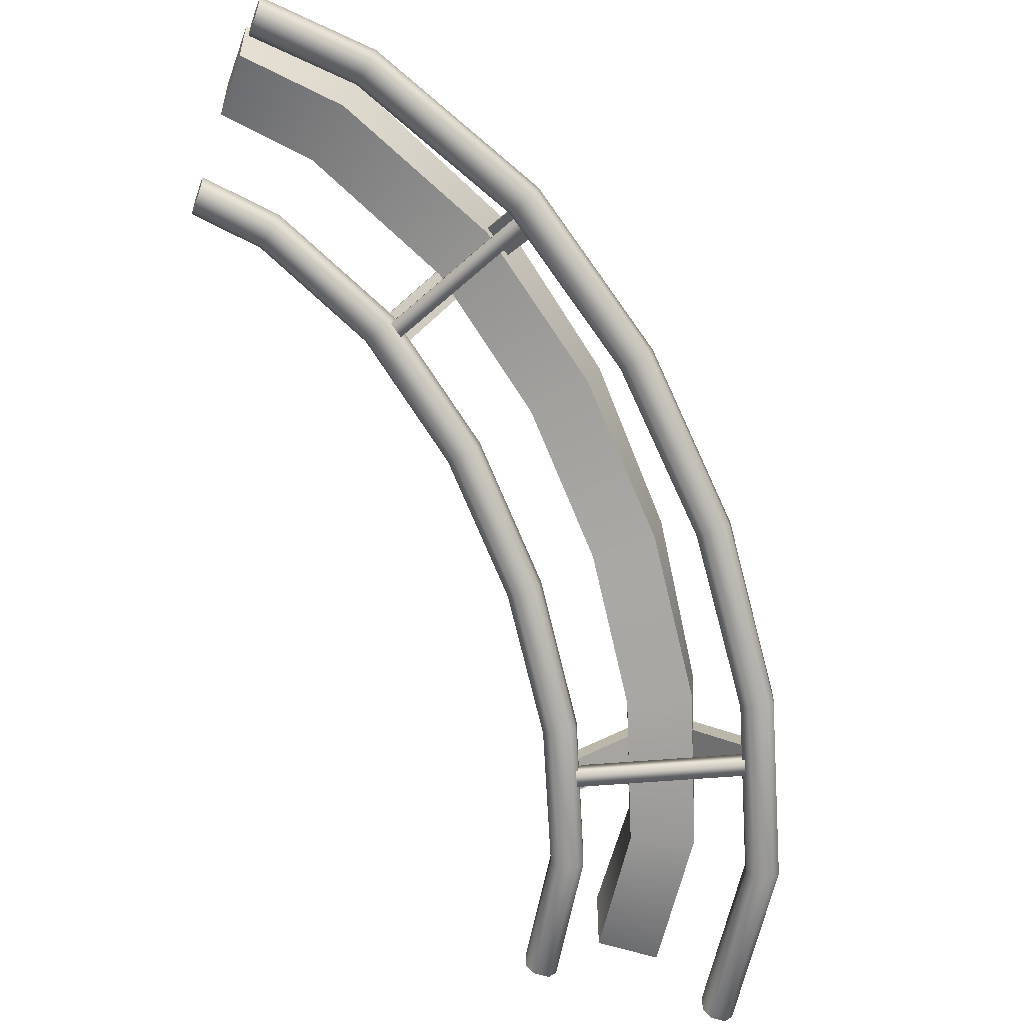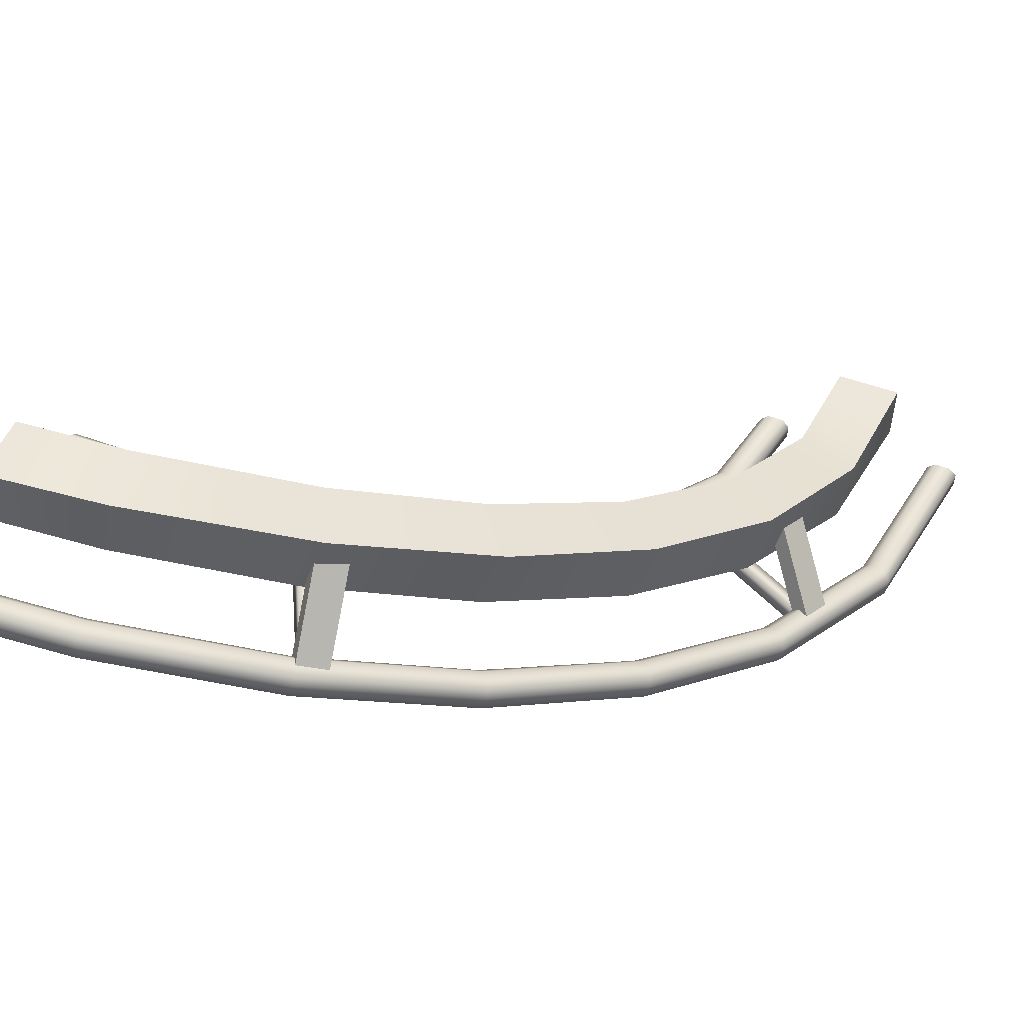
<metadata>
{"format":"obj","ext":"obj","renderer":"f3d","projection":"perspective","resolution":1024,"background":"white","views":[{"elev":-53.8,"azim":-20.0,"up":"+Y"},{"elev":51.4,"azim":21.6,"up":"+Y"}]}
</metadata>
<code>
g coaster-hanging-corner-small-ramp
v -0.35 0.025 2.503e-06 1 1 1
v -0.35 0.075 2.384e-06 1 1 1
v -0.4064 0.1064 0.3739 1 1 1
v -0.4011 0.1546 0.362 1 1 1
v -0.562 0.2664 0.7272 1 1 1
v -0.5513 0.3126 0.7113 1 1 1
v -0.275 0.1 2.503e-06 1 1 1
v -0.327 0.1764 0.3787 1 1 1
v -0.325 0.1 2.384e-06 1 1 1
v -0.3746 0.178 0.3636 1 1 1
v -0.4817 0.3342 0.7421 1 1 1
v -0.5245 0.3352 0.7163 1 1 1
v -0.5031 0.2418 0.7738 1 1 1
v -0.3377 0.0799 0.4025 1 1 1
v -0.5459 0.2428 0.748 1 1 1
v -0.3853 0.08146 0.3874 1 1 1
v -0.275 1.192e-07 2.623e-06 1 1 1
v -0.325 2.384e-07 2.623e-06 1 1 1
v -0.25 0.025 2.623e-06 1 1 1
v -0.3112 0.1033 0.4041 1 1 1
v -0.4763 0.2644 0.7788 1 1 1
v -0.25 0.075 2.623e-06 1 1 1
v -0.3058 0.1515 0.3922 1 1 1
v -0.4656 0.3106 0.7629 1 1 1
v 0.25 0.025 3.815e-06 1 1 1
v 0.25 0.075 3.695e-06 1 1 1
v 0.1652 0.08768 0.5553 1 1 1
v 0.1705 0.1359 0.5434 1 1 1
v -0.04808 0.254 1.037 1 1 1
v -0.03741 0.3002 1.021 1 1 1
v 0.35 0.075 3.934e-06 1 1 1
v 0.35 0.025 3.934e-06 1 1 1
v 0.2658 0.1328 0.5737 1 1 1
v 0.2604 0.08456 0.5856 1 1 1
v 0.04824 0.2981 1.072 1 1 1
v 0.03757 0.2519 1.088 1 1 1
v 0.325 0.1 3.815e-06 1 1 1
v 0.2446 0.1577 0.5602 1 1 1
v 0.275 0.1 3.695e-06 1 1 1
v 0.197 0.1593 0.545 1 1 1
v 0.03217 0.3217 1.052 1 1 1
v -0.01066 0.3228 1.026 1 1 1
v 0.01082 0.2293 1.083 1 1 1
v 0.2339 0.06121 0.584 1 1 1
v -0.03201 0.2304 1.057 1 1 1
v 0.1863 0.06276 0.5689 1 1 1
v 0.325 -2.384e-07 3.934e-06 1 1 1
v 0.275 -2.384e-07 3.934e-06 1 1 1
v -0.1392 0.4188 0.9037 1 1 1
v 0.041 0.2613 0.4683 1 1 1
v -0.3105 0.4229 0.8006 1 1 1
v -0.1495 0.2675 0.4078 1 1 1
v 0.1 0.2 3.099e-06 1 1 1
v -0.1 0.2 2.623e-06 1 1 1
v -0.2678 0.6077 0.7371 1 1 1
v -0.1281 0.4606 0.3602 1 1 1
v -0.09649 0.6036 0.8403 1 1 1
v 0.06243 0.4543 0.4207 1 1 1
v -0.1 0.4 2.146e-06 1 1 1
v 0.1 0.4 2.623e-06 1 1 1
v -0.7902 0.4644 1.04 1 1 1
v -0.7758 0.5097 1.025 1 1 1
v -1.075 0.6704 1.305 1 1 1
v -1.059 0.716 1.292 1 1 1
v -0.713 0.532 1.067 1 1 1
v -0.7501 0.5322 1.034 1 1 1
v -1.006 0.7396 1.345 1 1 1
v -1.036 0.739 1.305 1 1 1
v -1.038 0.6486 1.371 1 1 1
v -0.7417 0.4415 1.099 1 1 1
v -1.068 0.648 1.331 1 1 1
v -0.7788 0.4417 1.065 1 1 1
v -0.716 0.464 1.107 1 1 1
v -1.014 0.6716 1.384 1 1 1
v -0.7016 0.5093 1.092 1 1 1
v -0.9984 0.7172 1.371 1 1 1
v -0.3448 0.4617 1.442 1 1 1
v -0.3304 0.507 1.427 1 1 1
v -0.7108 0.6775 1.781 1 1 1
v -0.6947 0.723 1.768 1 1 1
v -0.2562 0.5065 1.494 1 1 1
v -0.2706 0.4612 1.509 1 1 1
v -0.634 0.7242 1.848 1 1 1
v -0.6501 0.6787 1.861 1 1 1
v -0.2676 0.5292 1.469 1 1 1
v -0.3047 0.5295 1.436 1 1 1
v -0.6411 0.7467 1.821 1 1 1
v -0.6715 0.7461 1.782 1 1 1
v -0.6733 0.6556 1.847 1 1 1
v -0.2963 0.4387 1.501 1 1 1
v -0.7036 0.655 1.808 1 1 1
v -0.3334 0.4389 1.467 1 1 1
v -0.7456 0.8351 1.617 1 1 1
v -0.4058 0.6208 1.287 1 1 1
v -0.8671 0.8328 1.458 1 1 1
v -0.5543 0.6217 1.153 1 1 1
v -0.8027 1.015 1.406 1 1 1
v -0.4968 0.8028 1.091 1 1 1
v -0.6813 1.017 1.565 1 1 1
v -0.3483 0.8019 1.225 1 1 1
v -1.409 0.8575 1.508 1 1 1
v -1.394 0.9045 1.5 1 1 1
v -1.781 0.9908 1.629 1 1 1
v -1.773 1.04 1.627 1 1 1
v -1.354 0.93 1.563 1 1 1
v -1.376 0.9287 1.518 1 1 1
v -1.756 1.067 1.699 1 1 1
v -1.765 1.065 1.65 1 1 1
v -1.772 0.9682 1.705 1 1 1
v -1.384 0.8361 1.58 1 1 1
v -1.781 0.9669 1.655 1 1 1
v -1.405 0.8347 1.535 1 1 1
v -1.366 0.8602 1.598 1 1 1
v -1.763 0.9936 1.728 1 1 1
v -1.351 0.9072 1.59 1 1 1
v -1.755 1.043 1.725 1 1 1
v -1.15 0.8737 2.049 1 1 1
v -1.135 0.9207 2.04 1 1 1
v -1.673 1.007 2.219 1 1 1
v -1.665 1.056 2.217 1 1 1
v -1.092 0.9234 2.131 1 1 1
v -1.106 0.8764 2.139 1 1 1
v -1.647 1.059 2.315 1 1 1
v -1.655 1.01 2.318 1 1 1
v -1.095 0.9462 2.104 1 1 1
v -1.117 0.9449 2.059 1 1 1
v -1.648 1.083 2.289 1 1 1
v -1.657 1.082 2.24 1 1 1
v -1.663 0.9845 2.294 1 1 1
v -1.125 0.8522 2.121 1 1 1
v -1.672 0.9832 2.245 1 1 1
v -1.146 0.8509 2.076 1 1 1
v -1.673 1.176 2.062 1 1 1
v -1.162 1.034 1.884 1 1 1
v -1.709 1.17 1.865 1 1 1
v -1.249 1.029 1.704 1 1 1
v -1.677 1.367 1.854 1 1 1
v -1.189 1.217 1.67 1 1 1
v -1.641 1.373 2.051 1 1 1
v -1.103 1.222 1.85 1 1 1
v -2 1.025 1.65 1 1 1
v -2 1.075 1.65 1 1 1
v -2 1.1 1.725 1 1 1
v -2 1.1 1.675 1 1 1
v -2 1 1.725 1 1 1
v -2 1 1.675 1 1 1
v -2 1.025 1.75 1 1 1
v -2 1.075 1.75 1 1 1
v -2 1.025 2.25 1 1 1
v -2 1.075 2.25 1 1 1
v -2 1.075 2.35 1 1 1
v -2 1.025 2.35 1 1 1
v -2 1.1 2.325 1 1 1
v -2 1.1 2.275 1 1 1
v -2 1 2.325 1 1 1
v -2 1 2.275 1 1 1
v -2 1.2 2.1 1 1 1
v -2 1.2 1.9 1 1 1
v -2 1.4 1.9 1 1 1
v -2 1.4 2.1 1 1 1
v 0.275 0 7.219e-16 1 1 1
v 0.325 0 7.219e-16 1 1 1
v 0.25 0.025 7.219e-16 1 1 1
v 0.35 0.025 7.219e-16 1 1 1
v 0.25 0.075 7.219e-16 1 1 1
v 0.35 0.075 7.219e-16 1 1 1
v 0.275 0.1 7.219e-16 1 1 1
v 0.325 0.1 7.219e-16 1 1 1
v -0.325 0 -7.219e-16 1 1 1
v -0.275 0 -7.219e-16 1 1 1
v -0.35 0.025 -7.219e-16 1 1 1
v -0.25 0.025 -7.219e-16 1 1 1
v -0.35 0.075 -7.219e-16 1 1 1
v -0.25 0.075 -7.219e-16 1 1 1
v -0.325 0.1 -7.219e-16 1 1 1
v -0.275 0.1 -7.219e-16 1 1 1
v -0.1 0.2 5.414e-16 1 1 1
v 0.1 0.2 5.414e-16 1 1 1
v -0.1 0.4 5.414e-16 1 1 1
v 0.1 0.4 5.414e-16 1 1 1
v -2 1 1.725 1 1 1
v -2 1 1.675 1 1 1
v -2 1.025 1.75 1 1 1
v -2 1.025 1.65 1 1 1
v -2 1.075 1.75 1 1 1
v -2 1.075 1.65 1 1 1
v -2 1.1 1.725 1 1 1
v -2 1.1 1.675 1 1 1
v -2 1 2.325 1 1 1
v -2 1 2.275 1 1 1
v -2 1.025 2.35 1 1 1
v -2 1.025 2.25 1 1 1
v -2 1.075 2.35 1 1 1
v -2 1.075 2.25 1 1 1
v -2 1.1 2.325 1 1 1
v -2 1.1 2.275 1 1 1
v -2 1.2 2.1 1 1 1
v -2 1.2 1.9 1 1 1
v -2 1.4 2.1 1 1 1
v -2 1.4 1.9 1 1 1
v 0.07417 0.1945 0.9162 1 1 1
v 0.09476 0.177 0.8741 1 1 1
v -0.4621 0.21 0.6475 1 1 1
v -0.4415 0.1925 0.6054 1 1 1
v 0.1037 0.2238 0.859 1 1 1
v 0.08309 0.2413 0.9011 1 1 1
v -0.4325 0.2394 0.5903 1 1 1
v -0.4531 0.2568 0.6324 1 1 1
v -0.3902 0.2183 0.5901 1 1 1
v -0.151 0.4275 0.6202 1 1 1
v -0.4178 0.254 0.5617 1 1 1
v -0.1786 0.4632 0.5918 1 1 1
v -0.459 0.289 0.6459 1 1 1
v -0.2198 0.4981 0.676 1 1 1
v -0.1921 0.4624 0.7044 1 1 1
v -0.4313 0.2533 0.6742 1 1 1
v 0.07756 0.2048 0.8245 1 1 1
v 0.1184 0.2385 0.8305 1 1 1
v -0.07977 0.4254 0.6559 1 1 1
v -0.0389 0.4591 0.6619 1 1 1
v 0.03639 0.2397 0.9086 1 1 1
v -0.1209 0.4603 0.74 1 1 1
v -0.08007 0.4941 0.746 1 1 1
v 0.07726 0.2735 0.9146 1 1 1
v -1.111 0.8698 2.086 1 1 1
v -1.069 0.8523 2.065 1 1 1
v -1.38 0.8543 1.55 1 1 1
v -1.337 0.8368 1.529 1 1 1
v -1.054 0.8992 2.056 1 1 1
v -1.096 0.9167 2.077 1 1 1
v -1.322 0.8836 1.52 1 1 1
v -1.364 0.9011 1.541 1 1 1
v -1.288 0.8646 1.546 1 1 1
v -1.119 1.085 1.704 1 1 1
v -1.294 0.8983 1.505 1 1 1
v -1.125 1.119 1.663 1 1 1
v -1.378 0.9333 1.547 1 1 1
v -1.209 1.154 1.704 1 1 1
v -1.203 1.12 1.745 1 1 1
v -1.372 0.8995 1.587 1 1 1
v -1.053 0.8781 2.014 1 1 1
v -1.025 0.9138 2.042 1 1 1
v -1.084 1.087 1.775 1 1 1
v -1.055 1.123 1.802 1 1 1
v -1.138 0.9131 2.055 1 1 1
v -1.168 1.122 1.816 1 1 1
v -1.139 1.158 1.844 1 1 1
v -1.109 0.9488 2.083 1 1 1
f 3 2 1
f 2 3 4
f 5 4 3
f 4 5 6
f 9 8 7
f 8 9 10
f 10 11 8
f 11 10 12
f 15 14 13
f 14 15 16
f 16 17 14
f 17 16 18
f 18 3 1
f 3 18 16
f 16 5 3
f 5 16 15
f 19 14 17
f 14 19 20
f 20 13 14
f 13 20 21
f 7 23 22
f 23 7 8
f 8 24 23
f 24 8 11
f 12 4 6
f 4 12 10
f 10 2 4
f 2 10 9
f 20 24 21
f 24 20 23
f 19 23 20
f 23 19 22
f 27 26 25
f 26 27 28
f 29 28 27
f 28 29 30
f 33 32 31
f 32 33 34
f 35 34 33
f 34 35 36
f 39 38 37
f 38 39 40
f 40 41 38
f 41 40 42
f 45 44 43
f 44 45 46
f 46 47 44
f 47 46 48
f 26 40 39
f 40 26 28
f 28 42 40
f 42 28 30
f 48 27 25
f 27 48 46
f 46 29 27
f 29 46 45
f 32 44 47
f 44 32 34
f 34 43 44
f 43 34 36
f 35 38 41
f 38 35 33
f 33 37 38
f 37 33 31
f 51 50 49
f 50 51 52
f 52 53 50
f 53 52 54
f 57 56 55
f 56 57 58
f 58 59 56
f 59 58 60
f 50 57 49
f 57 50 58
f 53 58 50
f 58 53 60
f 56 51 55
f 51 56 52
f 59 52 56
f 52 59 54
f 61 6 5
f 6 61 62
f 63 62 61
f 62 63 64
f 12 65 11
f 65 12 66
f 66 67 65
f 67 66 68
f 71 70 69
f 70 71 72
f 72 13 70
f 13 72 15
f 15 61 5
f 61 15 72
f 72 63 61
f 63 72 71
f 21 70 13
f 70 21 73
f 73 69 70
f 69 73 74
f 11 75 24
f 75 11 65
f 65 76 75
f 76 65 67
f 68 62 64
f 62 68 66
f 66 6 62
f 6 66 12
f 73 76 74
f 76 73 75
f 21 75 73
f 75 21 24
f 77 30 29
f 30 77 78
f 79 78 77
f 78 79 80
f 81 36 35
f 36 81 82
f 83 82 81
f 82 83 84
f 42 85 41
f 85 42 86
f 86 87 85
f 87 86 88
f 91 90 89
f 90 91 92
f 92 43 90
f 43 92 45
f 30 86 42
f 86 30 78
f 78 88 86
f 88 78 80
f 45 77 29
f 77 45 92
f 92 79 77
f 79 92 91
f 36 90 43
f 90 36 82
f 82 89 90
f 89 82 84
f 83 85 87
f 85 83 81
f 81 41 85
f 41 81 35
f 95 94 93
f 94 95 96
f 96 49 94
f 49 96 51
f 99 98 97
f 98 99 100
f 100 55 98
f 55 100 57
f 94 99 93
f 99 94 100
f 49 100 94
f 100 49 57
f 98 95 97
f 95 98 96
f 55 96 98
f 96 55 51
f 101 64 63
f 64 101 102
f 103 102 101
f 102 103 104
f 68 105 67
f 105 68 106
f 106 107 105
f 107 106 108
f 111 110 109
f 110 111 112
f 112 69 110
f 69 112 71
f 71 101 63
f 101 71 112
f 112 103 101
f 103 112 111
f 74 110 69
f 110 74 113
f 113 109 110
f 109 113 114
f 67 115 76
f 115 67 105
f 105 116 115
f 116 105 107
f 108 102 104
f 102 108 106
f 106 64 102
f 64 106 68
f 113 116 114
f 116 113 115
f 74 115 113
f 115 74 76
f 117 80 79
f 80 117 118
f 119 118 117
f 118 119 120
f 121 84 83
f 84 121 122
f 123 122 121
f 122 123 124
f 88 125 87
f 125 88 126
f 126 127 125
f 127 126 128
f 131 130 129
f 130 131 132
f 132 89 130
f 89 132 91
f 80 126 88
f 126 80 118
f 118 128 126
f 128 118 120
f 91 117 79
f 117 91 132
f 132 119 117
f 119 132 131
f 84 130 89
f 130 84 122
f 122 129 130
f 129 122 124
f 123 125 127
f 125 123 121
f 121 87 125
f 87 121 83
f 135 134 133
f 134 135 136
f 136 93 134
f 93 136 95
f 139 138 137
f 138 139 140
f 140 97 138
f 97 140 99
f 134 139 133
f 139 134 140
f 93 140 134
f 140 93 99
f 138 135 137
f 135 138 136
f 97 136 138
f 136 97 95
f 141 104 103
f 104 141 142
f 141 142 141
f 142 141 142
f 108 143 107
f 143 108 144
f 144 143 143
f 143 144 144
f 146 145 145
f 145 146 146
f 146 109 145
f 109 146 111
f 111 141 103
f 141 111 146
f 146 141 141
f 141 146 146
f 114 145 109
f 145 114 147
f 147 145 145
f 145 147 147
f 107 148 116
f 148 107 143
f 143 148 148
f 148 143 143
f 144 142 142
f 142 144 144
f 144 104 142
f 104 144 108
f 147 148 147
f 148 147 148
f 114 148 147
f 148 114 116
f 149 120 119
f 120 149 150
f 149 150 149
f 150 149 150
f 151 124 123
f 124 151 152
f 151 152 151
f 152 151 152
f 128 153 127
f 153 128 154
f 154 153 153
f 153 154 154
f 156 155 155
f 155 156 156
f 156 129 155
f 129 156 131
f 120 154 128
f 154 120 150
f 150 154 154
f 154 150 150
f 131 149 119
f 149 131 156
f 156 149 149
f 149 156 156
f 124 155 129
f 155 124 152
f 152 155 155
f 155 152 152
f 151 153 153
f 153 151 151
f 151 127 153
f 127 151 123
f 158 157 157
f 157 158 158
f 158 133 157
f 133 158 135
f 160 159 159
f 159 160 160
f 160 137 159
f 137 160 139
f 157 160 157
f 160 157 160
f 133 160 157
f 160 133 139
f 159 158 159
f 158 159 158
f 137 158 159
f 158 137 135
f 163 162 161
f 162 163 164
f 164 163 165
f 164 165 166
f 166 165 167
f 166 167 168
f 171 170 169
f 170 171 172
f 172 171 173
f 172 173 174
f 174 173 175
f 174 175 176
f 179 178 177
f 178 179 180
f 183 182 181
f 182 183 184
f 184 183 185
f 184 185 186
f 186 185 187
f 186 187 188
f 191 190 189
f 190 191 192
f 192 191 193
f 192 193 194
f 194 193 195
f 194 195 196
f 199 198 197
f 198 199 200
f 203 202 201
f 202 203 204
f 207 206 205
f 206 207 208
f 206 203 201
f 203 206 208
f 207 202 204
f 202 207 205
f 211 210 209
f 210 211 212
f 213 212 211
f 212 213 214
f 215 209 210
f 209 215 216
f 215 213 216
f 213 215 214
f 219 218 217
f 218 219 220
f 221 219 217
f 219 221 222
f 223 218 220
f 218 223 224
f 224 222 221
f 222 224 223
f 227 226 225
f 226 227 228
f 231 230 229
f 230 231 232
f 230 227 225
f 227 230 232
f 231 226 228
f 226 231 229
f 235 234 233
f 234 235 236
f 237 236 235
f 236 237 238
f 239 233 234
f 233 239 240
f 239 237 240
f 237 239 238
f 243 242 241
f 242 243 244
f 245 243 241
f 243 245 246
f 247 242 244
f 242 247 248
f 248 246 245
f 246 248 247
g coaster-hanging-corner-small-ramp
f 3 2 1
f 2 3 4
f 5 4 3
f 4 5 6
f 9 8 7
f 8 9 10
f 10 11 8
f 11 10 12
f 15 14 13
f 14 15 16
f 16 17 14
f 17 16 18
f 18 3 1
f 3 18 16
f 16 5 3
f 5 16 15
f 19 14 17
f 14 19 20
f 20 13 14
f 13 20 21
f 7 23 22
f 23 7 8
f 8 24 23
f 24 8 11
f 12 4 6
f 4 12 10
f 10 2 4
f 2 10 9
f 20 24 21
f 24 20 23
f 19 23 20
f 23 19 22
f 27 26 25
f 26 27 28
f 29 28 27
f 28 29 30
f 33 32 31
f 32 33 34
f 35 34 33
f 34 35 36
f 39 38 37
f 38 39 40
f 40 41 38
f 41 40 42
f 45 44 43
f 44 45 46
f 46 47 44
f 47 46 48
f 26 40 39
f 40 26 28
f 28 42 40
f 42 28 30
f 48 27 25
f 27 48 46
f 46 29 27
f 29 46 45
f 32 44 47
f 44 32 34
f 34 43 44
f 43 34 36
f 35 38 41
f 38 35 33
f 33 37 38
f 37 33 31
f 51 50 49
f 50 51 52
f 52 53 50
f 53 52 54
f 57 56 55
f 56 57 58
f 58 59 56
f 59 58 60
f 50 57 49
f 57 50 58
f 53 58 50
f 58 53 60
f 56 51 55
f 51 56 52
f 59 52 56
f 52 59 54
f 61 6 5
f 6 61 62
f 63 62 61
f 62 63 64
f 12 65 11
f 65 12 66
f 66 67 65
f 67 66 68
f 71 70 69
f 70 71 72
f 72 13 70
f 13 72 15
f 15 61 5
f 61 15 72
f 72 63 61
f 63 72 71
f 21 70 13
f 70 21 73
f 73 69 70
f 69 73 74
f 11 75 24
f 75 11 65
f 65 76 75
f 76 65 67
f 68 62 64
f 62 68 66
f 66 6 62
f 6 66 12
f 73 76 74
f 76 73 75
f 21 75 73
f 75 21 24
f 77 30 29
f 30 77 78
f 79 78 77
f 78 79 80
f 81 36 35
f 36 81 82
f 83 82 81
f 82 83 84
f 42 85 41
f 85 42 86
f 86 87 85
f 87 86 88
f 91 90 89
f 90 91 92
f 92 43 90
f 43 92 45
f 30 86 42
f 86 30 78
f 78 88 86
f 88 78 80
f 45 77 29
f 77 45 92
f 92 79 77
f 79 92 91
f 36 90 43
f 90 36 82
f 82 89 90
f 89 82 84
f 83 85 87
f 85 83 81
f 81 41 85
f 41 81 35
f 95 94 93
f 94 95 96
f 96 49 94
f 49 96 51
f 99 98 97
f 98 99 100
f 100 55 98
f 55 100 57
f 94 99 93
f 99 94 100
f 49 100 94
f 100 49 57
f 98 95 97
f 95 98 96
f 55 96 98
f 96 55 51
f 101 64 63
f 64 101 102
f 103 102 101
f 102 103 104
f 68 105 67
f 105 68 106
f 106 107 105
f 107 106 108
f 111 110 109
f 110 111 112
f 112 69 110
f 69 112 71
f 71 101 63
f 101 71 112
f 112 103 101
f 103 112 111
f 74 110 69
f 110 74 113
f 113 109 110
f 109 113 114
f 67 115 76
f 115 67 105
f 105 116 115
f 116 105 107
f 108 102 104
f 102 108 106
f 106 64 102
f 64 106 68
f 113 116 114
f 116 113 115
f 74 115 113
f 115 74 76
f 117 80 79
f 80 117 118
f 119 118 117
f 118 119 120
f 121 84 83
f 84 121 122
f 123 122 121
f 122 123 124
f 88 125 87
f 125 88 126
f 126 127 125
f 127 126 128
f 131 130 129
f 130 131 132
f 132 89 130
f 89 132 91
f 80 126 88
f 126 80 118
f 118 128 126
f 128 118 120
f 91 117 79
f 117 91 132
f 132 119 117
f 119 132 131
f 84 130 89
f 130 84 122
f 122 129 130
f 129 122 124
f 123 125 127
f 125 123 121
f 121 87 125
f 87 121 83
f 135 134 133
f 134 135 136
f 136 93 134
f 93 136 95
f 139 138 137
f 138 139 140
f 140 97 138
f 97 140 99
f 134 139 133
f 139 134 140
f 93 140 134
f 140 93 99
f 138 135 137
f 135 138 136
f 97 136 138
f 136 97 95
f 141 104 103
f 104 141 142
f 141 142 141
f 142 141 142
f 108 143 107
f 143 108 144
f 144 143 143
f 143 144 144
f 146 145 145
f 145 146 146
f 146 109 145
f 109 146 111
f 111 141 103
f 141 111 146
f 146 141 141
f 141 146 146
f 114 145 109
f 145 114 147
f 147 145 145
f 145 147 147
f 107 148 116
f 148 107 143
f 143 148 148
f 148 143 143
f 144 142 142
f 142 144 144
f 144 104 142
f 104 144 108
f 147 148 147
f 148 147 148
f 114 148 147
f 148 114 116
f 149 120 119
f 120 149 150
f 149 150 149
f 150 149 150
f 151 124 123
f 124 151 152
f 151 152 151
f 152 151 152
f 128 153 127
f 153 128 154
f 154 153 153
f 153 154 154
f 156 155 155
f 155 156 156
f 156 129 155
f 129 156 131
f 120 154 128
f 154 120 150
f 150 154 154
f 154 150 150
f 131 149 119
f 149 131 156
f 156 149 149
f 149 156 156
f 124 155 129
f 155 124 152
f 152 155 155
f 155 152 152
f 151 153 153
f 153 151 151
f 151 127 153
f 127 151 123
f 158 157 157
f 157 158 158
f 158 133 157
f 133 158 135
f 160 159 159
f 159 160 160
f 160 137 159
f 137 160 139
f 157 160 157
f 160 157 160
f 133 160 157
f 160 133 139
f 159 158 159
f 158 159 158
f 137 158 159
f 158 137 135
f 163 162 161
f 162 163 164
f 164 163 165
f 164 165 166
f 166 165 167
f 166 167 168
f 171 170 169
f 170 171 172
f 172 171 173
f 172 173 174
f 174 173 175
f 174 175 176
f 179 178 177
f 178 179 180
f 183 182 181
f 182 183 184
f 184 183 185
f 184 185 186
f 186 185 187
f 186 187 188
f 191 190 189
f 190 191 192
f 192 191 193
f 192 193 194
f 194 193 195
f 194 195 196
f 199 198 197
f 198 199 200
f 203 202 201
f 202 203 204
f 207 206 205
f 206 207 208
f 206 203 201
f 203 206 208
f 207 202 204
f 202 207 205
f 211 210 209
f 210 211 212
f 213 212 211
f 212 213 214
f 215 209 210
f 209 215 216
f 215 213 216
f 213 215 214
f 219 218 217
f 218 219 220
f 221 219 217
f 219 221 222
f 223 218 220
f 218 223 224
f 224 222 221
f 222 224 223
f 227 226 225
f 226 227 228
f 231 230 229
f 230 231 232
f 230 227 225
f 227 230 232
f 231 226 228
f 226 231 229
f 235 234 233
f 234 235 236
f 237 236 235
f 236 237 238
f 239 233 234
f 233 239 240
f 239 237 240
f 237 239 238
f 243 242 241
f 242 243 244
f 245 243 241
f 243 245 246
f 247 242 244
f 242 247 248
f 248 246 245
f 246 248 247

</code>
